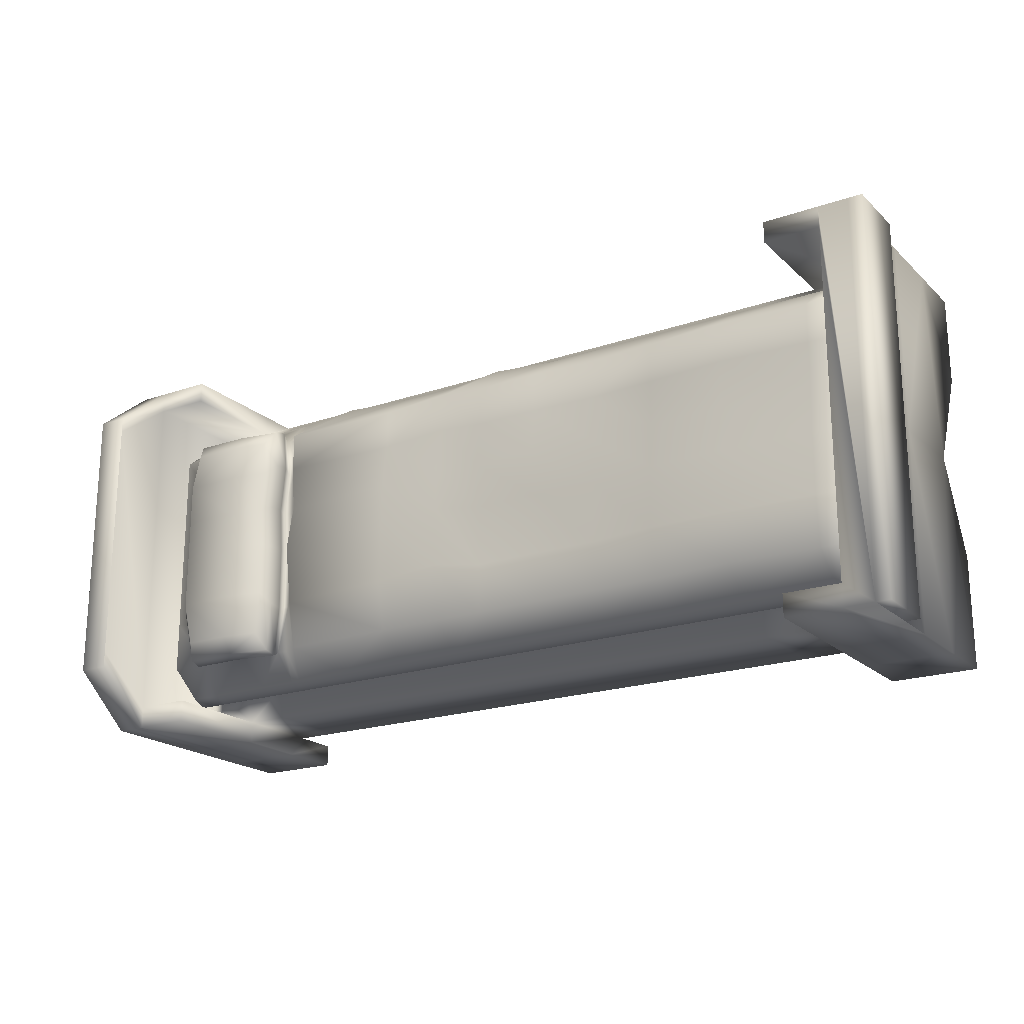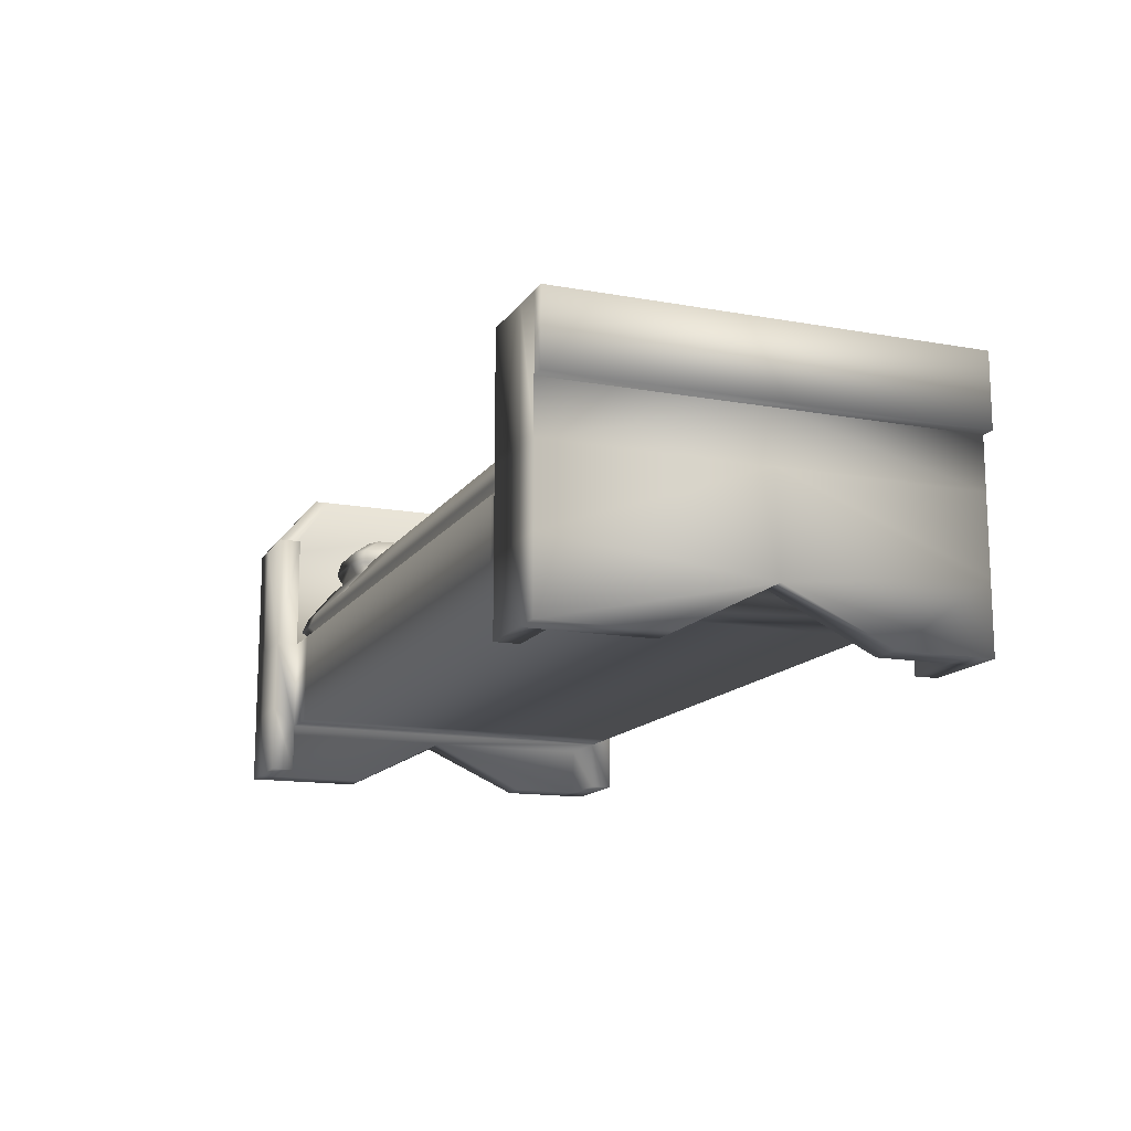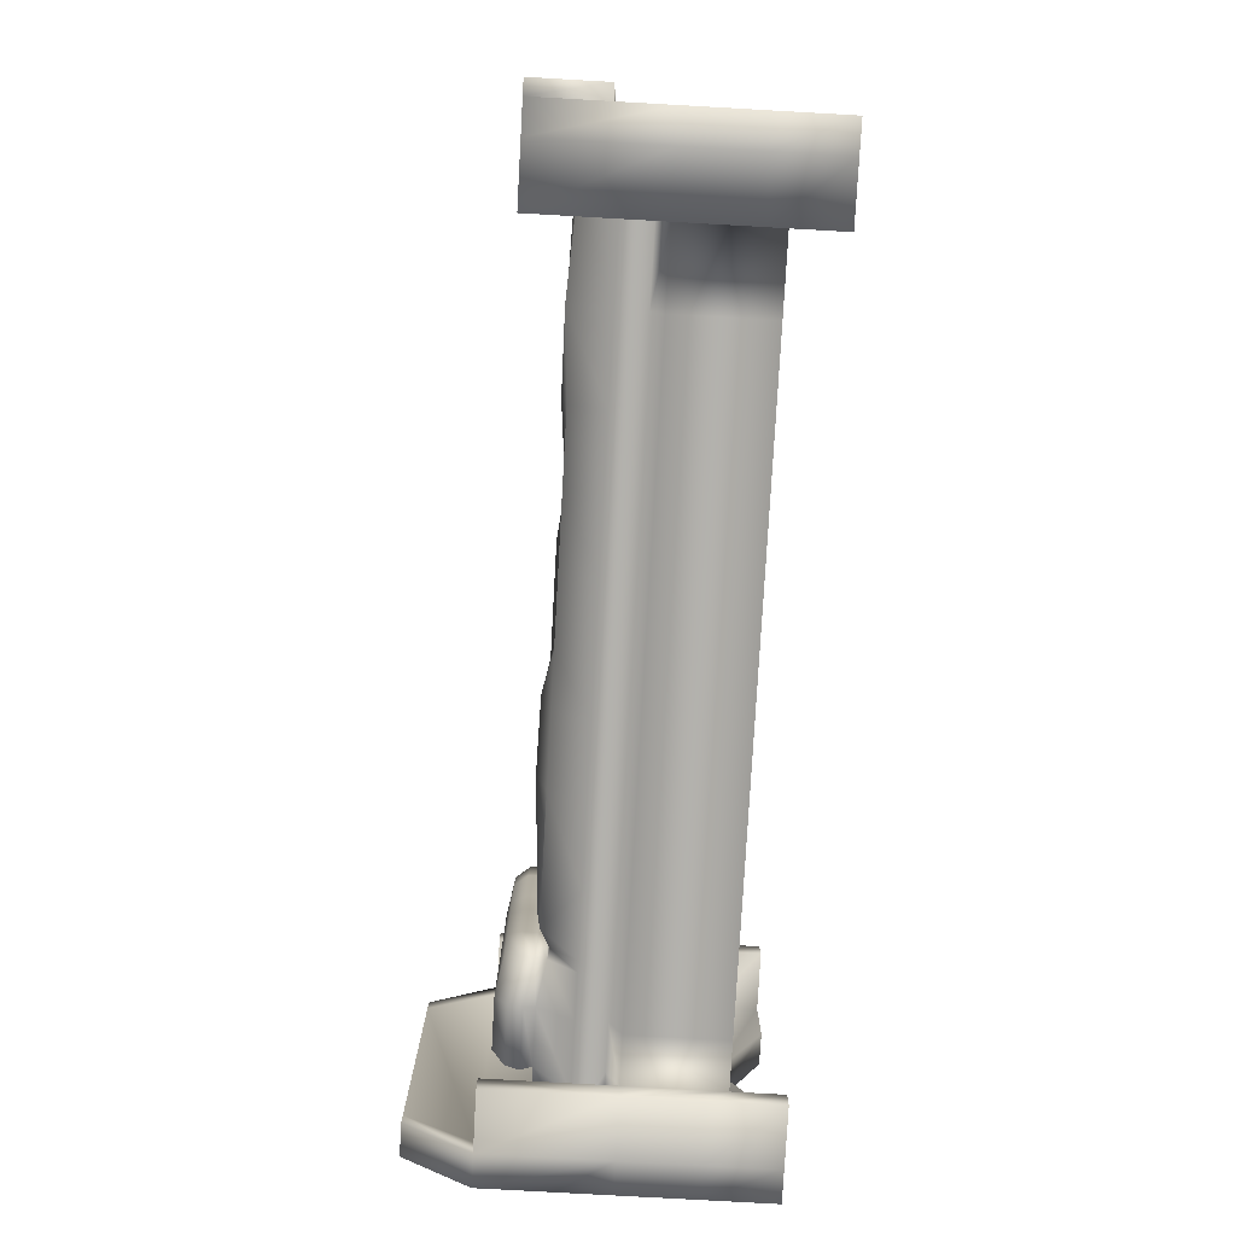
<metadata>
{"format":"obj","ext":"obj","renderer":"f3d","projection":"perspective","resolution":1024,"background":"white","views":[{"elev":-20.2,"azim":-147.6,"up":"+Z"},{"elev":-14.2,"azim":-111.7,"up":"+Y"},{"elev":-79.2,"azim":-93.2,"up":"+Z"}]}
</metadata>
<code>
v -1.652 0.6943 -0.731
v -1.652 0.6943 0.731
v -1.652 0.9481 -0.731
v -1.652 0.9481 0.731
v -1.6 -0 -0.731
v -1.6 -0 -0.3083
v -1.6 -0 0.3954
v -1.6 -0 0.6451
v -1.6 -0 0.731
v -1.6 0.1693 0.02601
v -1.6 0.2463 -0.731
v -1.6 0.2463 0.731
v -1.6 0.5136 -0.731
v -1.6 0.5136 0.01416
v -1.6 0.5136 0.731
v -1.6 0.6943 -0.731
v -1.6 0.6943 0.006137
v -1.6 0.6943 0.731
v -1.6 0.9481 -0.731
v -1.6 0.9481 0.731
v -1.488 -0 -0.731
v -1.488 -0 -0.6481
v -1.488 -0 -0.3107
v -1.488 -0 0.393
v -1.488 -0 0.6427
v -1.488 -0 0.731
v -1.488 0.1769 -0.6481
v -1.488 0.1769 0.03126
v -1.488 0.1769 0.6513
v -1.488 0.2463 -0.731
v -1.488 0.2463 0.731
v -1.488 0.5136 -0.731
v -1.488 0.5136 -0.6481
v -1.488 0.5136 0.6513
v -1.488 0.5136 0.731
v -1.488 0.9481 -0.731
v -1.488 0.9481 -0.6481
v -1.488 0.9481 0.6513
v -1.488 0.9481 0.731
v -1.279 -0 -0.731
v -1.279 -0 -0.6481
v -1.279 -0 0.6513
v -1.279 -0 0.731
v -1.279 0.1769 -0.6481
v -1.279 0.1769 0.6513
v -1.279 0.2463 -0.731
v -1.279 0.2463 0.731
v -1.279 0.5136 -0.731
v -1.279 0.5136 -0.6481
v -1.279 0.5136 0.6513
v -1.279 0.5136 0.731
v -1.279 0.9481 -0.731
v -1.279 0.9481 -0.6481
v -1.279 0.9481 0.6513
v -1.279 0.9481 0.731
v 0.02614 0.1769 -0.6481
v 0.02614 0.1769 0.6513
v 0.02614 0.5136 -0.6481
v 0.02614 0.5136 0.6513
v 1.331 -0 -0.731
v 1.331 -0 -0.6481
v 1.331 -0 0.6513
v 1.331 -0 0.731
v 1.331 0.1769 -0.6481
v 1.331 0.1769 0.6513
v 1.331 0.2463 -0.731
v 1.331 0.2463 0.731
v 1.331 0.5136 -0.731
v 1.331 0.5136 -0.6481
v 1.331 0.5136 0.6513
v 1.331 0.5136 0.731
v 1.331 0.9481 -0.731
v 1.331 0.9481 -0.6481
v 1.331 0.9481 0.6513
v 1.331 0.9481 0.731
v 1.54 -0 -0.731
v 1.54 -0 -0.6481
v 1.54 -0 -0.3107
v 1.54 -0 0.393
v 1.54 -0 0.6427
v 1.54 -0 0.731
v 1.54 0.1769 -0.6481
v 1.54 0.1769 0.03126
v 1.54 0.1769 0.6513
v 1.54 0.2463 -0.731
v 1.54 0.2463 0.731
v 1.54 0.5136 -0.731
v 1.54 0.5136 -0.6481
v 1.54 0.5136 0.6513
v 1.54 0.5136 0.731
v 1.54 0.9481 -0.731
v 1.54 0.9481 -0.6481
v 1.54 0.9481 0.6513
v 1.54 0.9481 0.731
v 1.652 -0 -0.731
v 1.652 -0 -0.3083
v 1.652 -0 0.3954
v 1.652 -0 0.6451
v 1.652 -0 0.731
v 1.652 0.1693 0.02601
v 1.652 0.2463 -0.731
v 1.652 0.2463 0.731
v 1.652 0.5136 -0.731
v 1.652 0.5136 0.01416
v 1.652 0.5136 0.731
v 1.652 0.6943 -0.731
v 1.652 0.6943 0.006137
v 1.652 0.6943 0.731
v 1.652 0.9481 -0.731
v 1.652 0.9481 0.731
v -1.279 0.5575 -0.5484
v 0.02614 0.5575 -0.5484
v 1.331 0.5575 -0.5484
v 1.441 0.5575 -0.5484
v 1.441 0.5575 0.5516
v 1.331 0.5575 0.5516
v 0.02614 0.5575 0.5723
v -1.279 0.5575 0.5516
v -1.388 0.5575 0.5516
v -1.388 0.5575 -0.5484
v -1.354 0.6059 -0.58
v 0.02614 0.6059 -0.58
v -1.47 0.6059 -0.58
v 1.406 0.6059 -0.58
v 1.522 0.6059 -0.58
v 1.522 0.6059 0.5832
v 1.406 0.6059 0.5832
v 0.02614 0.6059 0.6039
v -1.354 0.6059 0.5832
v -1.47 0.6059 0.5832
v -1.354 0.6612 -0.5559
v 0.02614 0.6612 -0.5559
v -1.47 0.6612 -0.5559
v 1.406 0.6612 -0.5559
v -1.47 0.6612 0.559
v 1.522 0.6612 -0.5559
v 1.522 0.6612 0.559
v 1.406 0.6612 0.559
v 0.02614 0.6612 0.5797
v -1.354 0.6612 0.559
v -1.354 0.786 -0.4539
v 0.02614 0.786 -0.4539
v -1.47 0.786 -0.4539
v 1.362 0.786 -0.4539
v -1.47 0.786 0.457
v 1.522 0.786 -0.4539
v -1.354 0.786 0.457
v 1.522 0.786 0.457
v 1.37 0.786 0.457
v 0.02614 0.786 0.457
v -0.2223 0.1769 -0.6481
v -0.2223 0.5136 -0.6481
v -0.2223 0.5575 -0.5484
v -0.2223 0.6059 -0.58
v -0.2223 0.6612 -0.5559
v -0.2223 0.786 -0.4539
v -0.2223 0.786 0.457
v -0.2223 0.6612 0.559
v -0.2223 0.6059 0.5832
v -0.2223 0.5575 0.5516
v -0.2223 0.5136 0.6513
v -0.2223 0.1769 0.6513
v -0.4722 0.1769 -0.6481
v -0.4722 0.1769 0.6513
v -0.4722 0.5136 0.6513
v -0.4722 0.5575 0.5516
v -0.4722 0.6059 0.5832
v -0.4722 0.6612 0.559
v -0.4722 0.7696 0.457
v -0.4722 0.786 -0.4539
v -0.4722 0.6612 -0.5559
v -0.4722 0.6059 -0.58
v -0.4722 0.5575 -0.5484
v -0.4722 0.5136 -0.6481
v -0.7231 0.1769 -0.6481
v -0.7231 0.5136 -0.6481
v -0.7231 0.5575 -0.5484
v -0.7231 0.6059 -0.58
v -0.7231 0.6612 -0.5559
v -0.7231 0.786 -0.4539
v -0.7231 0.786 0.457
v -0.7231 0.6612 0.559
v -0.7231 0.6059 0.5832
v -0.7231 0.5575 0.5516
v -0.7231 0.5136 0.6513
v -0.7231 0.1769 0.6513
v -1.017 0.1769 -0.6481
v -1.017 0.1769 0.6513
v -1.017 0.5136 0.6513
v -1.017 0.5575 0.5516
v -1.017 0.6059 0.5832
v -1.017 0.6612 0.559
v -1.017 0.8062 0.457
v -1.017 0.8062 -0.4539
v -1.017 0.6612 -0.5559
v -1.017 0.6059 -0.58
v -1.017 0.5575 -0.5484
v -1.017 0.5136 -0.6481
v 0.2139 0.1769 -0.6481
v 0.2139 0.5136 -0.6481
v 0.2139 0.5575 -0.5484
v 0.2139 0.6059 -0.58
v 0.2139 0.6612 -0.5559
v 0.2139 0.786 -0.4539
v 0.2139 0.7721 0.4777
v 0.2139 0.6612 0.559
v 0.2139 0.6059 0.5832
v 0.2139 0.5575 0.5516
v 0.2139 0.5136 0.6513
v 0.2139 0.1769 0.6513
v 0.4673 0.1769 -0.6481
v 0.4673 0.1769 0.6513
v 0.4673 0.5136 0.6513
v 0.4673 0.5575 0.5516
v 0.4673 0.6059 0.5832
v 0.4673 0.6612 0.559
v 0.4673 0.786 0.457
v 0.4673 0.786 -0.4539
v 0.4673 0.6612 -0.5559
v 0.4673 0.6059 -0.58
v 0.4673 0.5575 -0.5484
v 0.4673 0.5136 -0.6481
v 0.7468 0.1769 -0.6481
v 0.7468 0.5136 -0.6481
v 0.7468 0.5575 -0.5484
v 0.7468 0.6059 -0.58
v 0.7468 0.6612 -0.5559
v 0.9082 0.786 -0.4539
v 0.9392 0.7971 0.457
v 0.7468 0.6612 0.5777
v 0.7468 0.6059 0.6019
v 0.7468 0.5575 0.5703
v 0.7468 0.5136 0.6513
v 0.7468 0.1769 0.6513
v 0.9707 0.1769 -0.6481
v 0.9707 0.1769 0.6513
v 0.9707 0.5136 0.6513
v 0.9707 0.5575 0.5516
v 0.9707 0.6059 0.5832
v 0.9707 0.6612 0.559
v 0.9707 0.7513 0.457
v 0.9707 0.7513 -0.4539
v 0.9707 0.6612 -0.5559
v 0.9707 0.6059 -0.58
v 0.9707 0.5575 -0.5484
v 0.9707 0.5136 -0.6481
v 1.166 0.1769 -0.6481
v 1.166 0.5136 -0.6481
v 1.166 0.5575 -0.5484
v 1.166 0.6059 -0.58
v 1.166 0.6612 -0.5559
v 1.166 0.786 -0.4539
v 1.166 0.786 0.457
v 1.166 0.6612 0.559
v 1.166 0.6059 0.5832
v 1.166 0.5575 0.5516
v 1.166 0.5136 0.6513
v 1.166 0.1769 0.6513
v -1.47 0.786 0.3091
v -1.354 0.786 0.3091
v -1.017 0.8062 0.3091
v -0.7231 0.786 0.3091
v -0.4722 0.7723 0.3091
v -0.2223 0.786 0.3091
v 0.02614 0.786 0.3091
v 0.2139 0.7743 0.3298
v 0.4673 0.786 0.3091
v 0.9392 0.7971 0.3091
v 0.9707 0.7513 0.3091
v 1.158 0.9186 0.2753
v 1.406 0.786 0.3091
v 1.522 0.786 0.3091
v -1.47 0.786 0.1348
v -1.354 0.786 0.1348
v -1.017 0.8062 0.1348
v -0.7231 0.786 0.1348
v -0.4722 0.7754 0.1349
v -0.2223 0.8063 0.1348
v 0.02614 0.8063 0.1348
v 0.2139 0.8062 0.1555
v 0.4673 0.8154 0.1348
v 0.9353 0.786 0.1348
v 0.9707 0.7513 0.1348
v 1.158 0.9186 0.1202
v 1.406 0.786 0.1348
v 1.522 0.786 0.1348
v -1.47 0.786 -0.03378
v -1.354 0.798 -0.03378
v -1.017 0.8062 -0.03378
v -0.7231 0.8069 -0.03378
v -0.4722 0.7784 -0.0337
v -0.2223 0.786 -0.03378
v 0.02614 0.786 -0.03378
v 0.2139 0.8087 -0.01304
v 0.4673 0.8154 -0.03378
v 0.954 0.7976 -0.03378
v 0.9707 0.7513 -0.03378
v 1.158 0.9186 -0.02985
v 1.406 0.786 -0.03378
v 1.522 0.786 -0.03378
v -1.47 0.786 -0.2664
v -1.354 0.798 -0.2664
v -1.017 0.8062 -0.2664
v -0.7231 0.8069 -0.2664
v -0.4722 0.7826 -0.2663
v -0.2223 0.786 -0.2664
v 0.02614 0.786 -0.2664
v 0.2139 0.823 -0.2456
v 0.4673 0.8261 -0.2664
v 0.927 0.7976 -0.2664
v 0.9707 0.7513 -0.2664
v 1.158 0.9186 -0.2368
v 1.406 0.786 -0.2664
v 1.522 0.786 -0.2664
v 1.008 0.1769 -0.6481
v 1.008 0.5136 -0.6481
v 1.008 0.5575 -0.5484
v 1.008 0.6059 -0.58
v 1.008 0.6612 -0.5559
v 1.008 0.7579 -0.4539
v 0.9948 0.7579 -0.2664
v 0.997 0.7579 -0.03378
v 1.008 0.7579 0.1348
v 0.9921 0.7579 0.3091
v 1.008 0.7579 0.457
v 1.008 0.6612 0.559
v 1.008 0.6059 0.5832
v 1.008 0.5575 0.5516
v 1.008 0.5136 0.6513
v 1.008 0.1769 0.6513
v 1.161 0.8251 -0.4767
v 1.367 0.8251 -0.4767
v 1.414 0.8251 -0.2798
v 1.375 0.8251 0.4799
v 1.161 0.8251 0.4799
v 1.414 0.8251 0.3245
v 0.9948 0.7955 -0.4767
v 0.9948 0.7955 0.4799
v 1.414 0.8251 0.1415
v 1.414 0.8251 -0.03554
v 0.9813 0.7955 -0.2798
v 0.9836 0.7955 -0.03554
v 0.9948 0.7955 0.1415
v 0.9785 0.7955 0.3245
v 1.157 0.8753 -0.4647
v 1.359 0.8753 -0.4647
v 0.9956 0.8465 -0.4647
v 1.404 0.8753 -0.2727
v 1.404 0.8753 -0.03459
v 1.366 0.8753 0.4678
v 1.157 0.8753 0.4678
v 1.404 0.8753 0.3164
v 0.9956 0.8465 0.4678
v 1.404 0.8753 0.138
v 0.9824 0.8465 -0.2727
v 0.9797 0.8465 0.3164
v 0.9847 0.8465 -0.03459
v 0.9956 0.8465 0.138
v 1.158 0.9186 -0.4037
v 1.333 0.9186 -0.4037
v 1.017 0.8936 -0.4037
v 1.372 0.9186 -0.2368
v 1.006 0.8936 -0.2368
v 1.372 0.9186 -0.02985
v 1.372 0.9186 0.1202
v 1.34 0.9186 0.4069
v 1.158 0.9186 0.4069
v 1.372 0.9186 0.2753
v 1.017 0.8936 0.4069
v 1.004 0.8936 0.2753
v 1.008 0.8936 -0.02985
v 1.017 0.8936 0.1202
v 1.54 1.186 -0.4725
v 1.54 1.186 -0.533
v 1.652 1.186 -0.533
v 1.54 1.186 0.4748
v 1.54 1.186 0.533
v 1.652 1.186 0.533
g bed
f 19 20 39 38 37 36
f 5 11 30 21
f 26 31 12 9
f 47 43 42 45
f 44 41 40 46
f 11 13 32 30
f 31 35 15 12
f 54 55 51 50
f 51 47 45 50
f 52 53 49 48
f 49 44 46 48
f 37 38 34 33
f 36 37 53 52
f 32 36 52 48
f 22 21 40 41
f 21 30 46 40
f 38 39 55 54
f 39 35 51 55
f 31 26 43 47
f 34 38 54 50
f 25 29 45 42
f 37 33 49 53
f 27 22 41 44
f 30 32 48 46
f 35 31 47 51
f 2 4 3 1
f 13 16 19 36 32
f 35 39 20 18 15
f 20 19 3 4
f 19 16 1 3
f 18 20 4 2
f 25 26 9 8
f 26 25 42 43
f 12 15 14 10
f 14 13 11 10
f 16 17 18 2 1
f 15 18 17 14
f 17 16 13 14
f 29 28 27 44 45
f 21 22 23 6 5
f 23 28 10 6
f 28 24 7 10
f 24 25 8 7
f 5 6 10 11
f 7 8 9 12 10
f 29 25 24 28
f 23 22 27 28
f 374 373 376 377 378 375
f 76 85 101 95
f 99 102 86 81
f 65 62 63 67
f 66 60 61 64
f 85 87 103 101
f 102 105 90 86
f 70 71 75 74
f 70 65 67 71
f 68 69 73 72
f 68 66 64 69
f 88 89 93 92
f 72 73 92 91
f 68 72 91 87
f 61 60 76 77
f 60 66 85 76
f 74 75 94 93
f 75 71 90 94
f 67 63 81 86
f 70 74 93 89
f 62 65 84 80
f 73 69 88 92
f 64 61 77 82
f 66 68 87 85
f 71 67 86 90
f 106 109 110 108
f 87 91 109 106 103
f 105 108 110 94 90
f 98 99 81 80
f 63 62 80 81
f 100 104 105 102
f 100 101 103 104
f 106 108 107
f 104 107 108 105
f 104 103 106 107
f 65 64 82 83 84
f 95 96 78 77 76
f 96 100 83 78
f 100 97 79 83
f 97 98 80 79
f 101 100 96 95
f 100 102 99 98 97
f 83 79 80 84
f 83 82 77 78
f 34 50 118 119
f 33 120 111 49
f 33 34 119 120
f 69 113 114 88
f 114 115 89 88
f 115 116 70 89
f 111 120 123 121
f 114 113 124 125
f 115 114 125 126
f 116 115 126 127
f 119 118 129 130
f 120 119 130 123
f 121 123 133 131
f 123 130 135 133
f 125 124 134 136
f 126 125 136 137
f 127 126 137 138
f 130 129 140 135
f 131 133 143 141
f 136 134 144 146
f 135 140 147 145
f 138 137 148 149
f 162 57 59 161
f 151 56 57 162
f 152 58 56 151
f 153 112 58 152
f 161 59 117 160
f 112 153 154 122
f 160 117 128 159
f 122 154 155 132
f 159 128 139 158
f 132 155 156 142
f 158 139 150 157
f 164 162 161 165
f 163 151 162 164
f 174 152 151 163
f 173 153 152 174
f 165 161 160 166
f 153 173 172 154
f 166 160 159 167
f 154 172 171 155
f 167 159 158 168
f 155 171 170 156
f 168 158 157 169
f 186 164 165 185
f 175 163 164 186
f 176 174 163 175
f 177 173 174 176
f 185 165 166 184
f 173 177 178 172
f 184 166 167 183
f 172 178 179 171
f 183 167 168 182
f 171 179 180 170
f 182 168 169 181
f 50 45 188 189
f 188 186 185 189
f 45 44 187 188
f 187 175 186 188
f 44 49 198 187
f 198 176 175 187
f 49 111 197 198
f 197 177 176 198
f 118 50 189 190
f 189 185 184 190
f 177 197 196 178
f 197 111 121 196
f 118 190 191 129
f 190 184 183 191
f 178 196 195 179
f 196 121 131 195
f 129 191 192 140
f 191 183 182 192
f 179 195 194 180
f 195 131 141 194
f 140 192 193 147
f 192 182 181 193
f 59 57 210 209
f 57 56 199 210
f 56 58 200 199
f 58 112 201 200
f 117 59 209 208
f 201 112 122 202
f 117 208 207 128
f 202 122 132 203
f 128 207 206 139
f 203 132 142 204
f 139 206 205 150
f 210 212 213 209
f 199 211 212 210
f 200 222 211 199
f 201 221 222 200
f 209 213 214 208
f 221 201 202 220
f 208 214 215 207
f 220 202 203 219
f 207 215 216 206
f 219 203 204 218
f 206 216 217 205
f 212 234 233 213
f 211 223 234 212
f 222 224 223 211
f 221 225 224 222
f 213 233 232 214
f 225 221 220 226
f 214 232 231 215
f 226 220 219 227
f 215 231 230 216
f 227 219 218 228
f 216 230 229 217
f 234 236 237 233
f 223 235 236 234
f 224 246 235 223
f 225 245 246 224
f 233 237 238 232
f 245 225 226 244
f 232 238 239 231
f 244 226 227 243
f 231 239 240 230
f 243 227 228 242
f 230 240 241 229
f 258 65 70 257
f 247 64 65 258
f 248 69 64 247
f 249 113 69 248
f 257 70 116 256
f 113 249 250 124
f 256 116 127 255
f 124 250 251 134
f 255 127 138 254
f 134 251 252 144
f 254 138 149 253
f 147 260 259 145
f 271 149 148 272
f 157 150 265 264
f 169 157 264 263
f 181 169 263 262
f 260 147 193 261
f 193 181 262 261
f 265 150 205 266
f 205 217 267 266
f 217 229 268 267
f 229 241 269 268
f 367 366 368 270
f 260 274 273 259
f 285 271 272 286
f 265 279 278 264
f 264 278 277 263
f 263 277 276 262
f 274 260 261 275
f 262 276 275 261
f 279 265 266 280
f 267 281 280 266
f 268 282 281 267
f 269 283 282 268
f 368 365 284 270
f 274 288 287 273
f 299 285 286 300
f 279 293 292 278
f 278 292 291 277
f 277 291 290 276
f 288 274 275 289
f 276 290 289 275
f 293 279 280 294
f 281 295 294 280
f 282 296 295 281
f 283 297 296 282
f 365 364 298 284
f 288 302 301 287
f 302 141 143 301
f 144 313 314 146
f 313 299 300 314
f 133 135 145 259 273 287 301 143
f 137 136 146 314 300 286 272 148
f 293 307 306 292
f 307 142 156 306
f 292 306 305 291
f 306 156 170 305
f 291 305 304 290
f 305 170 180 304
f 141 302 303 194
f 302 288 289 303
f 290 304 303 289
f 304 180 194 303
f 142 307 308 204
f 307 293 294 308
f 295 309 308 294
f 309 218 204 308
f 296 310 309 295
f 310 228 218 309
f 297 311 310 296
f 311 242 228 310
f 364 362 312 298
f 362 360 359 312
f 236 330 329 237
f 330 258 257 329
f 235 315 330 236
f 315 247 258 330
f 246 316 315 235
f 316 248 247 315
f 245 317 316 246
f 317 249 248 316
f 237 329 328 238
f 329 257 256 328
f 249 317 318 250
f 317 245 244 318
f 238 328 327 239
f 328 256 255 327
f 250 318 319 251
f 318 244 243 319
f 239 327 326 240
f 327 255 254 326
f 251 319 320 252
f 319 243 242 320
f 240 326 325 241
f 326 254 253 325
f 241 325 324 269
f 369 367 270 370
f 270 284 372 370
f 323 283 269 324
f 284 298 371 372
f 322 297 283 323
f 298 312 363 371
f 321 311 297 322
f 312 359 361 363
f 320 242 311 321
f 144 252 331 332
f 313 144 332 333
f 253 149 334 335
f 149 271 336 334
f 252 320 337 331
f 325 253 335 338
f 271 285 339 336
f 285 299 340 339
f 299 313 333 340
f 320 321 341 337
f 321 322 342 341
f 322 323 343 342
f 323 324 344 343
f 324 325 338 344
f 332 331 345 346
f 331 337 347 345
f 333 332 346 348
f 340 333 348 349
f 335 334 350 351
f 334 336 352 350
f 338 335 351 353
f 336 339 354 352
f 337 341 355 347
f 344 338 353 356
f 339 340 349 354
f 341 342 357 355
f 342 343 358 357
f 343 344 356 358
f 346 345 359 360
f 345 347 361 359
f 348 346 360 362
f 347 355 363 361
f 349 348 362 364
f 354 349 364 365
f 351 350 366 367
f 350 352 368 366
f 353 351 367 369
f 352 354 365 368
f 356 353 369 370
f 355 357 371 363
f 358 356 370 372
f 357 358 372 371
f 91 92 373 374
f 109 91 374 375
f 92 93 376 373
f 93 94 377 376
f 94 110 378 377
f 110 109 375 378

</code>
